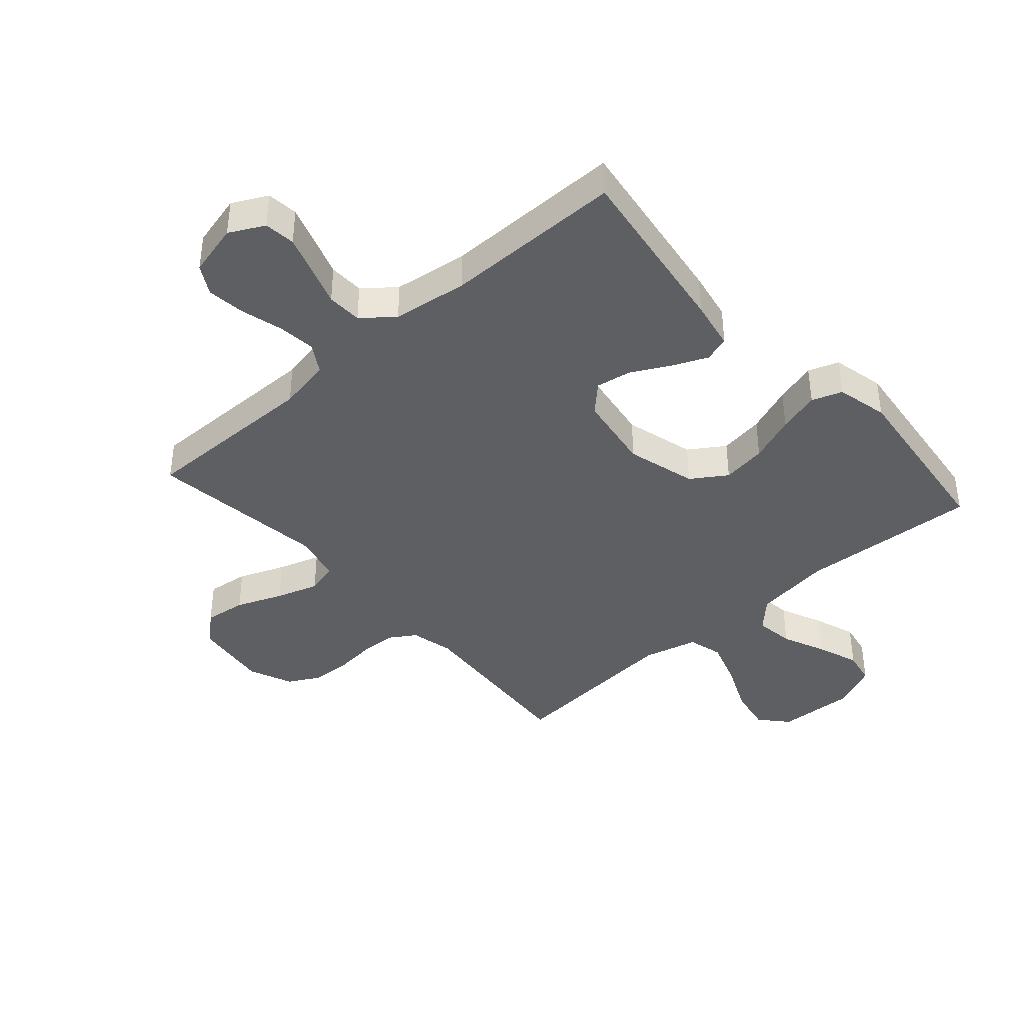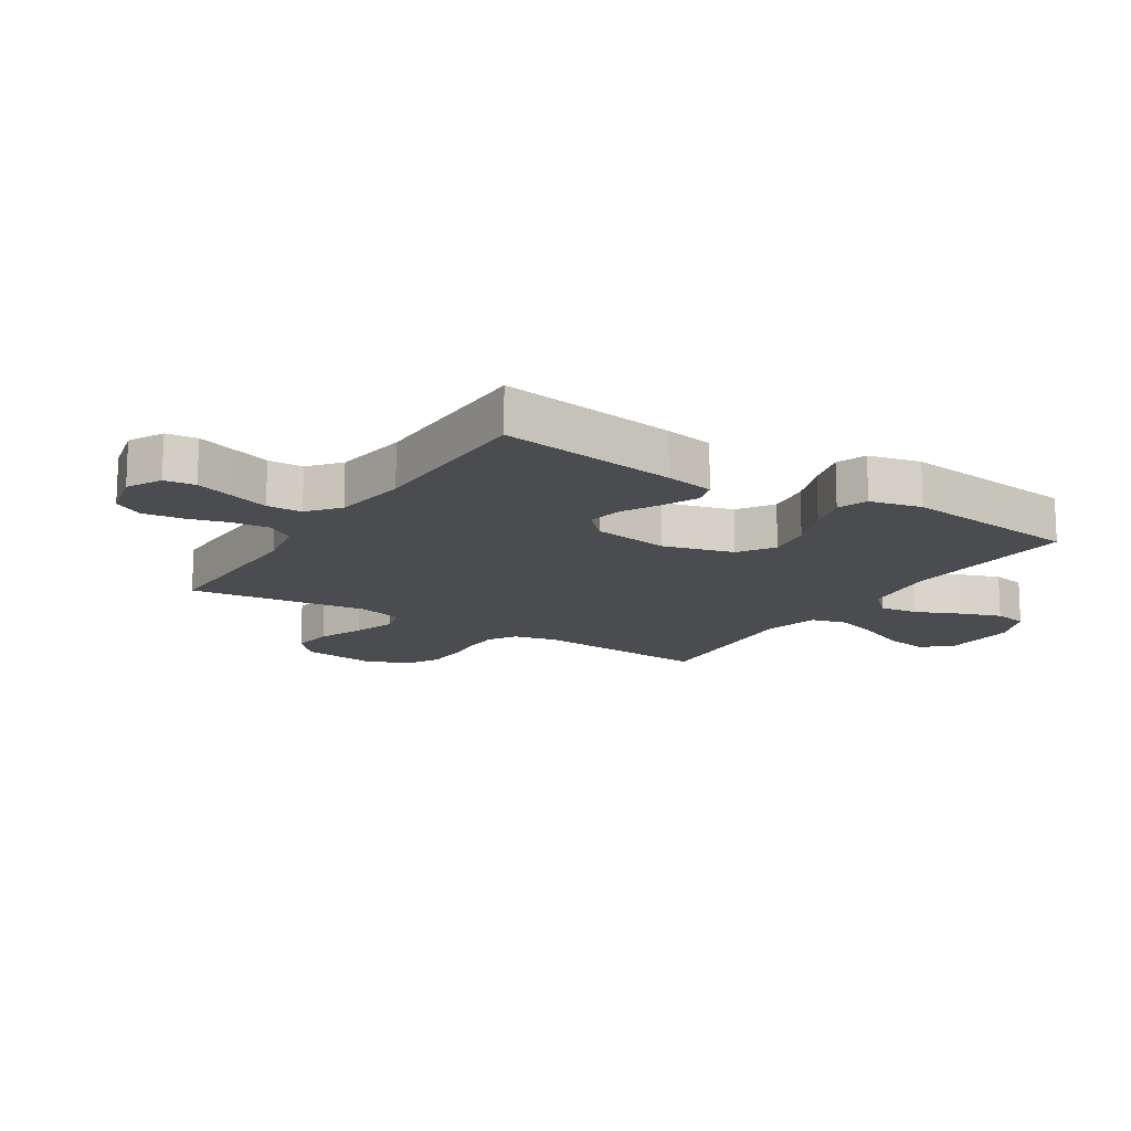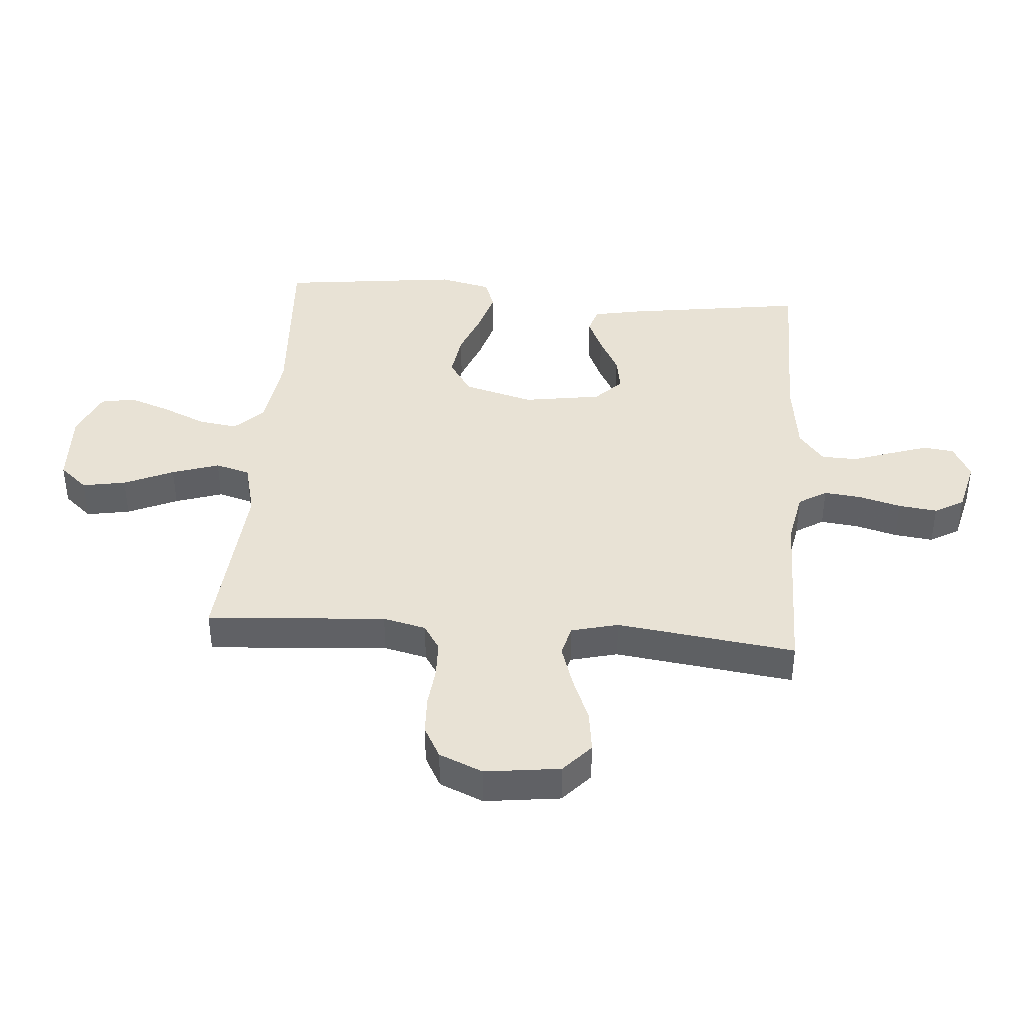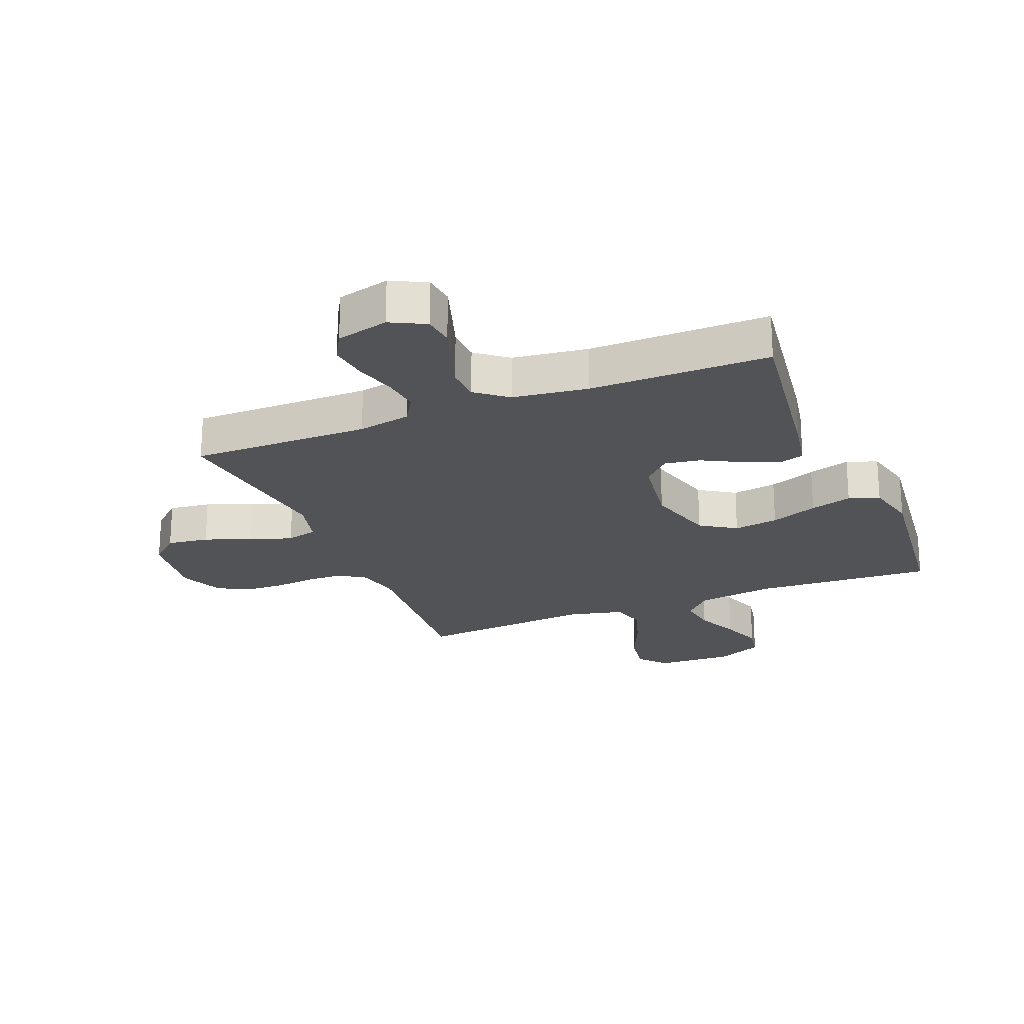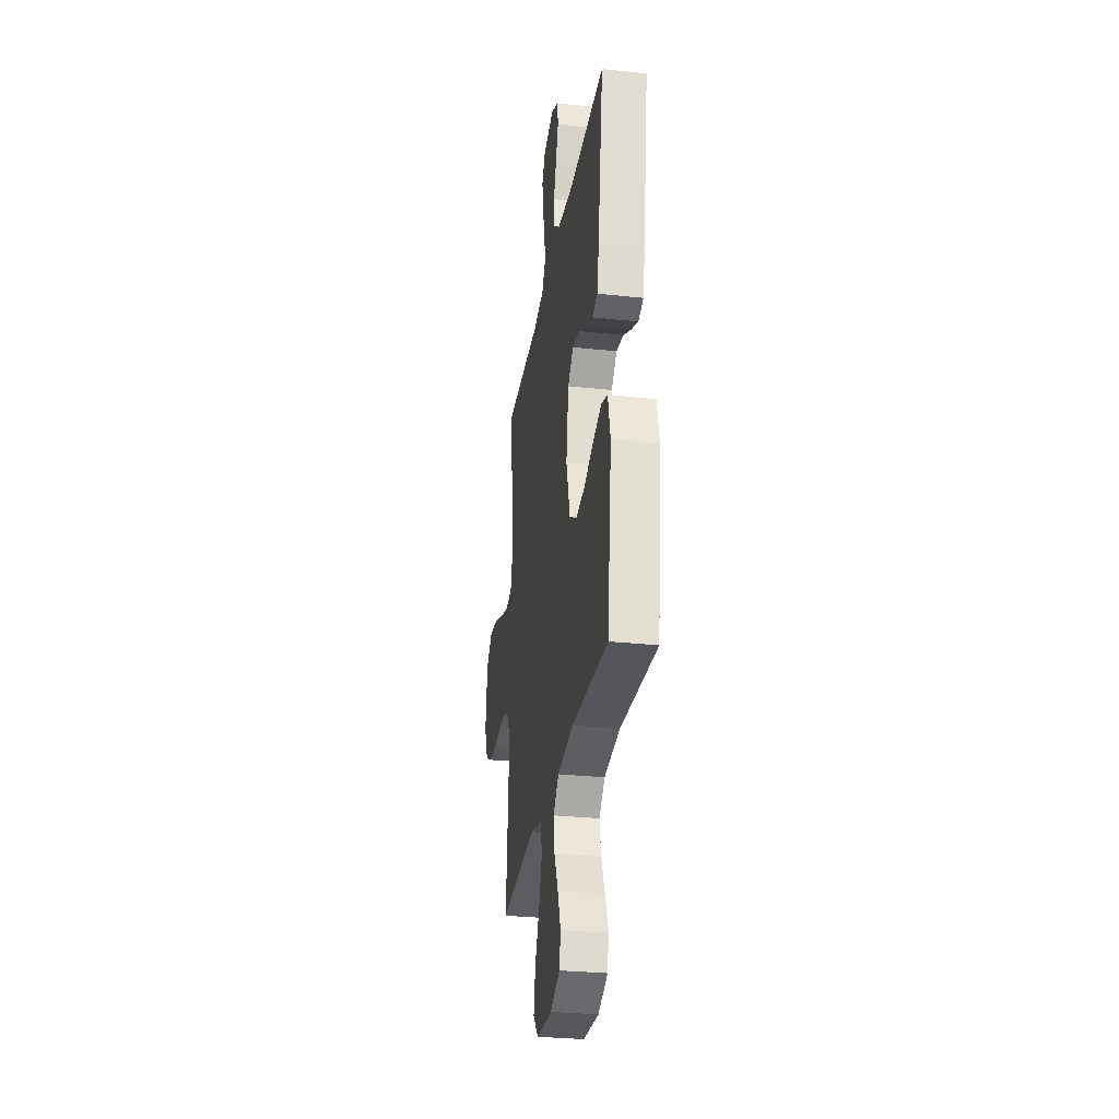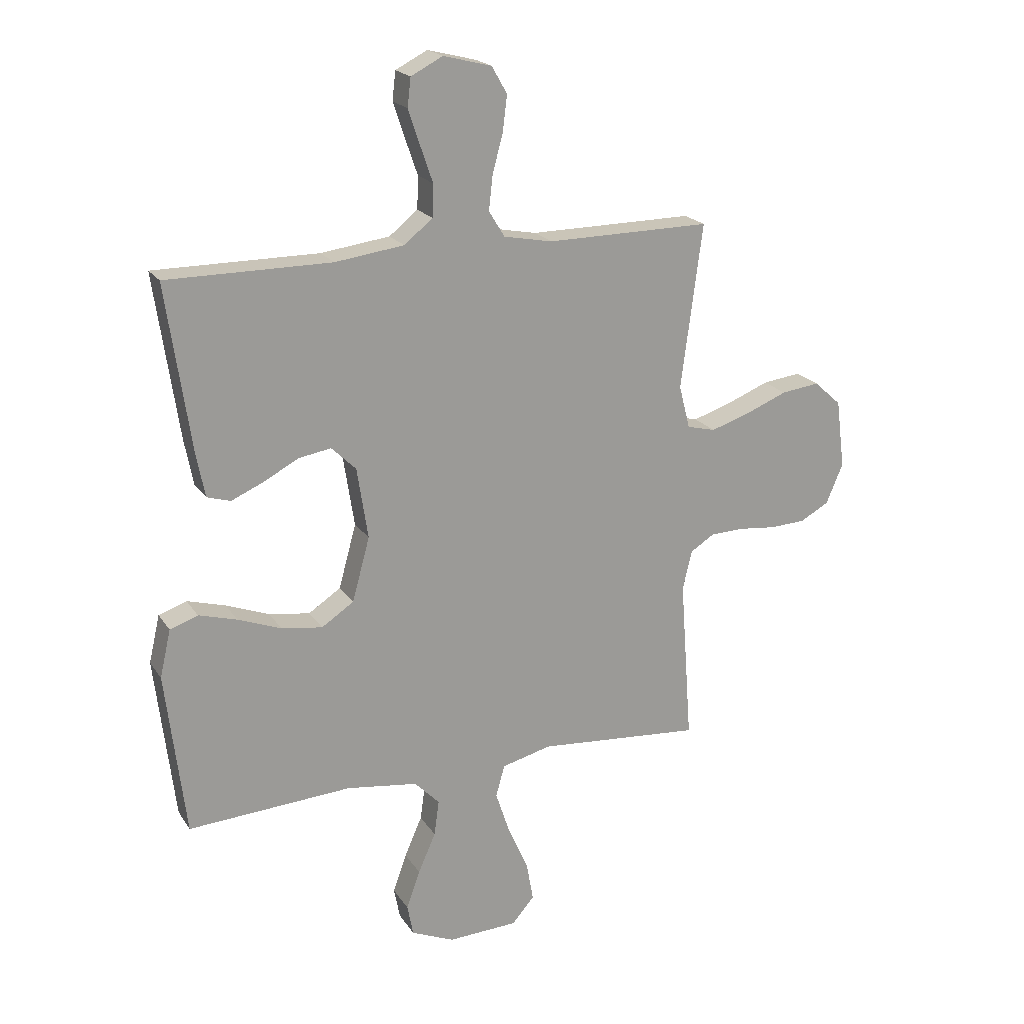
<metadata>
{"format":"obj","ext":"obj","renderer":"f3d","projection":"perspective","resolution":1024,"background":"white","views":[{"elev":-40.4,"azim":41.5,"up":"+Y"},{"elev":-14.9,"azim":57.4,"up":"+Y"},{"elev":40.7,"azim":-85.4,"up":"+Y"},{"elev":-22.3,"azim":22.3,"up":"+Y"},{"elev":-29.8,"azim":81.0,"up":"+Z"},{"elev":20.2,"azim":156.2,"up":"+Z"}]}
</metadata>
<code>
v -0.5 0.07 -0.5
v -0.478 0.07 -0.2
v -0.495 0.07 -0.128
v -0.539 0.07 -0.1
v -0.6 0.07 -0.098
v -0.668 0.07 -0.105
v -0.733 0.07 -0.102
v -0.786 0.07 -0.073
v -0.817 0.07 0
v -0.801 0.07 0.126
v -0.751 0.07 0.171
v -0.681 0.07 0.162
v -0.604 0.07 0.131
v -0.533 0.07 0.108
v -0.481 0.07 0.121
v -0.461 0.07 0.2
v -0.5 0.07 0.5
v -0.2 0.07 0.497
v -0.111 0.07 0.514
v -0.082 0.07 0.561
v -0.089 0.07 0.624
v -0.108 0.07 0.694
v -0.116 0.07 0.759
v -0.088 0.07 0.808
v 0 0.07 0.83
v 0.058 0.07 0.8
v 0.064 0.07 0.748
v 0.043 0.07 0.685
v 0.02 0.07 0.618
v 0.022 0.07 0.559
v 0.074 0.07 0.517
v 0.2 0.07 0.5
v 0.5 0.07 0.5
v 0.456 0.07 0.2
v 0.44 0.07 0.117
v 0.397 0.07 0.104
v 0.338 0.07 0.13
v 0.274 0.07 0.164
v 0.215 0.07 0.174
v 0.17 0.07 0.13
v 0.15 0.07 0
v 0.182 0.07 -0.117
v 0.241 0.07 -0.156
v 0.316 0.07 -0.145
v 0.395 0.07 -0.115
v 0.465 0.07 -0.095
v 0.516 0.07 -0.113
v 0.536 0.07 -0.2
v 0.5 0.07 -0.5
v 0.2 0.07 -0.481
v 0.07 0.07 -0.499
v 0.024 0.07 -0.546
v 0.033 0.07 -0.611
v 0.065 0.07 -0.684
v 0.09 0.07 -0.754
v 0.079 0.07 -0.811
v 0 0.07 -0.845
v -0.128 0.07 -0.839
v -0.169 0.07 -0.792
v -0.156 0.07 -0.719
v -0.119 0.07 -0.636
v -0.093 0.07 -0.557
v -0.109 0.07 -0.499
v -0.2 0.07 -0.476
v -0.5 0 -0.5
v -0.478 0 -0.2
v -0.495 0 -0.128
v -0.539 0 -0.1
v -0.6 0 -0.098
v -0.668 0 -0.105
v -0.733 0 -0.102
v -0.786 0 -0.073
v -0.817 0 0
v -0.801 0 0.126
v -0.751 0 0.171
v -0.681 0 0.162
v -0.604 0 0.131
v -0.533 0 0.108
v -0.481 0 0.121
v -0.461 0 0.2
v -0.5 0 0.5
v -0.2 0 0.497
v -0.111 0 0.514
v -0.082 0 0.561
v -0.089 0 0.624
v -0.108 0 0.694
v -0.116 0 0.759
v -0.088 0 0.808
v 0 0 0.83
v 0.058 0 0.8
v 0.064 0 0.748
v 0.043 0 0.685
v 0.02 0 0.618
v 0.022 0 0.559
v 0.074 0 0.517
v 0.2 0 0.5
v 0.5 0 0.5
v 0.456 0 0.2
v 0.44 0 0.117
v 0.397 0 0.104
v 0.338 0 0.13
v 0.274 0 0.164
v 0.215 0 0.174
v 0.17 0 0.13
v 0.15 0 0
v 0.182 0 -0.117
v 0.241 0 -0.156
v 0.316 0 -0.145
v 0.395 0 -0.115
v 0.465 0 -0.095
v 0.516 0 -0.113
v 0.536 0 -0.2
v 0.5 0 -0.5
v 0.2 0 -0.481
v 0.07 0 -0.499
v 0.024 0 -0.546
v 0.033 0 -0.611
v 0.065 0 -0.684
v 0.09 0 -0.754
v 0.079 0 -0.811
v 0 0 -0.845
v -0.128 0 -0.839
v -0.169 0 -0.792
v -0.156 0 -0.719
v -0.119 0 -0.636
v -0.093 0 -0.557
v -0.109 0 -0.499
v -0.2 0 -0.476
f 58 59 60 61
f 58 61 62
f 57 58 62
f 56 57 62 63
f 53 54 55 56
f 47 48 49 50
f 47 50 51
f 44 45 46 47
f 44 47 51
f 43 44 51 52
f 35 36 37 38
f 33 34 35 38
f 32 33 38 39
f 31 32 39 40
f 26 27 28 29
f 24 25 26 29
f 24 29 30
f 21 22 23 24
f 20 21 24 30
f 19 20 30 31
f 16 17 18
f 15 16 18 19
f 10 11 12 13
f 10 13 14
f 9 10 14
f 8 9 14 15
f 5 6 7 8
f 4 5 8 15
f 64 1 2
f 63 64 2 3
f 53 56 63
f 52 53 63 3
f 42 43 52 3
f 19 31 40 41
f 15 19 41 42
f 3 4 15 42
f 125 124 123 122
f 126 125 122
f 126 122 121
f 127 126 121 120
f 120 119 118 117
f 114 113 112 111
f 115 114 111
f 111 110 109 108
f 115 111 108
f 116 115 108 107
f 102 101 100 99
f 102 99 98 97
f 103 102 97 96
f 104 103 96 95
f 93 92 91 90
f 93 90 89 88
f 94 93 88
f 88 87 86 85
f 94 88 85 84
f 95 94 84 83
f 82 81 80
f 83 82 80 79
f 77 76 75 74
f 78 77 74
f 78 74 73
f 79 78 73 72
f 72 71 70 69
f 79 72 69 68
f 66 65 128
f 67 66 128 127
f 127 120 117
f 67 127 117 116
f 67 116 107 106
f 105 104 95 83
f 106 105 83 79
f 106 79 68 67
f 1 65 66 2
f 2 66 67 3
f 3 67 68 4
f 4 68 69 5
f 5 69 70 6
f 6 70 71 7
f 7 71 72 8
f 8 72 73 9
f 9 73 74 10
f 10 74 75 11
f 11 75 76 12
f 12 76 77 13
f 13 77 78 14
f 14 78 79 15
f 15 79 80 16
f 16 80 81 17
f 17 81 82 18
f 18 82 83 19
f 19 83 84 20
f 20 84 85 21
f 21 85 86 22
f 22 86 87 23
f 23 87 88 24
f 24 88 89 25
f 25 89 90 26
f 26 90 91 27
f 27 91 92 28
f 28 92 93 29
f 29 93 94 30
f 30 94 95 31
f 31 95 96 32
f 32 96 97 33
f 33 97 98 34
f 34 98 99 35
f 35 99 100 36
f 36 100 101 37
f 37 101 102 38
f 38 102 103 39
f 39 103 104 40
f 40 104 105 41
f 41 105 106 42
f 42 106 107 43
f 43 107 108 44
f 44 108 109 45
f 45 109 110 46
f 46 110 111 47
f 47 111 112 48
f 48 112 113 49
f 49 113 114 50
f 50 114 115 51
f 51 115 116 52
f 52 116 117 53
f 53 117 118 54
f 54 118 119 55
f 55 119 120 56
f 56 120 121 57
f 57 121 122 58
f 58 122 123 59
f 59 123 124 60
f 60 124 125 61
f 61 125 126 62
f 62 126 127 63
f 63 127 128 64
f 64 128 65 1

</code>
